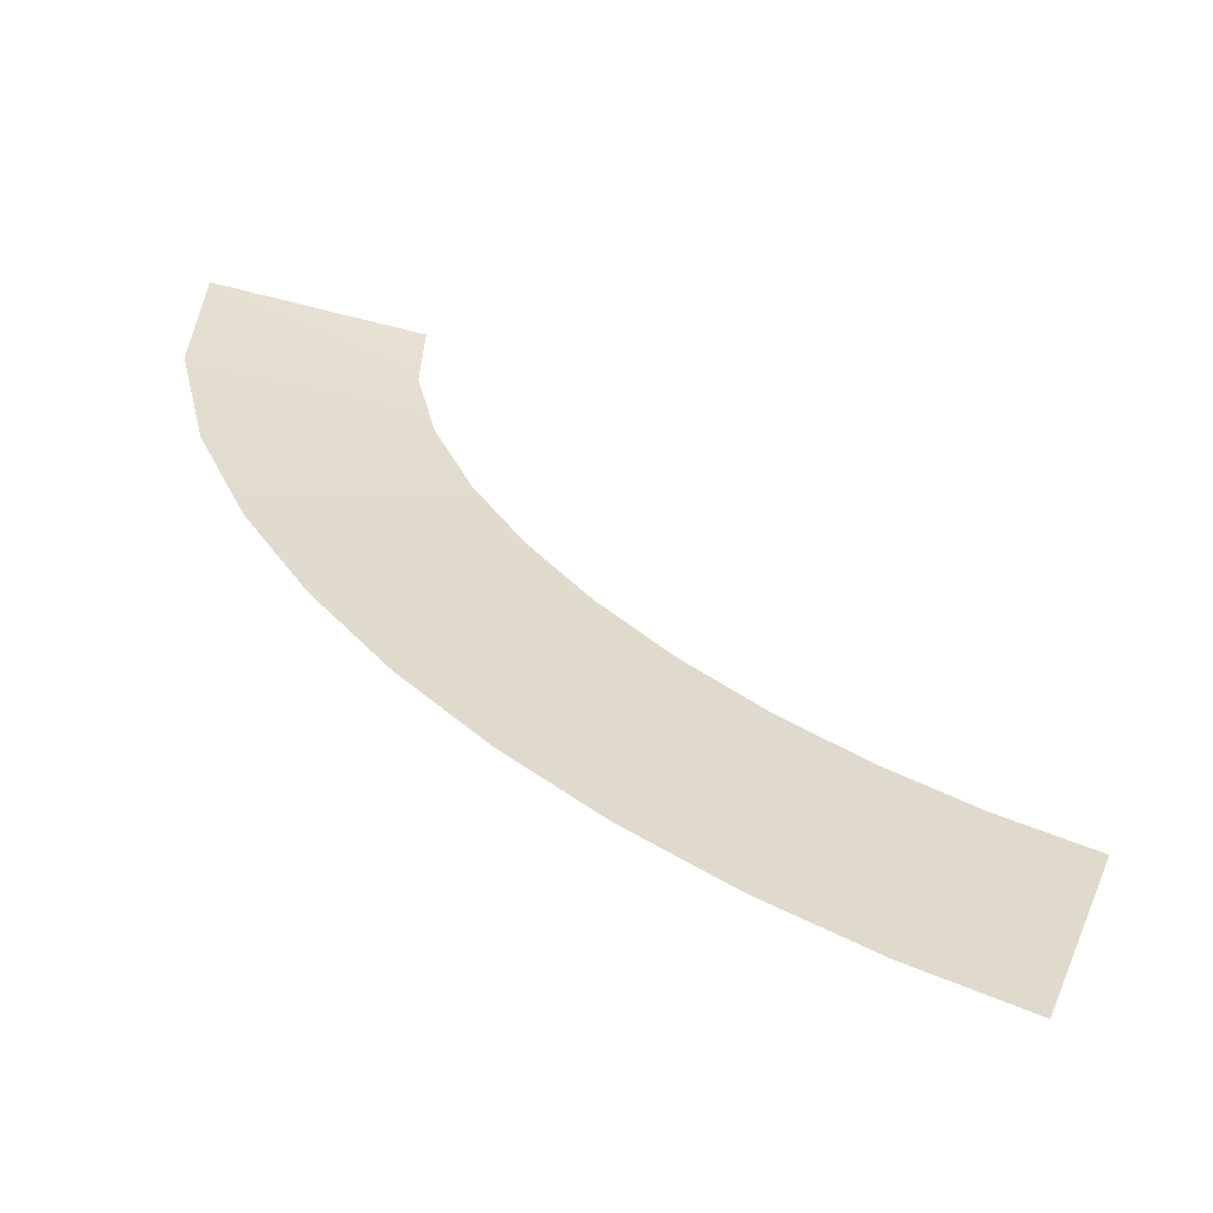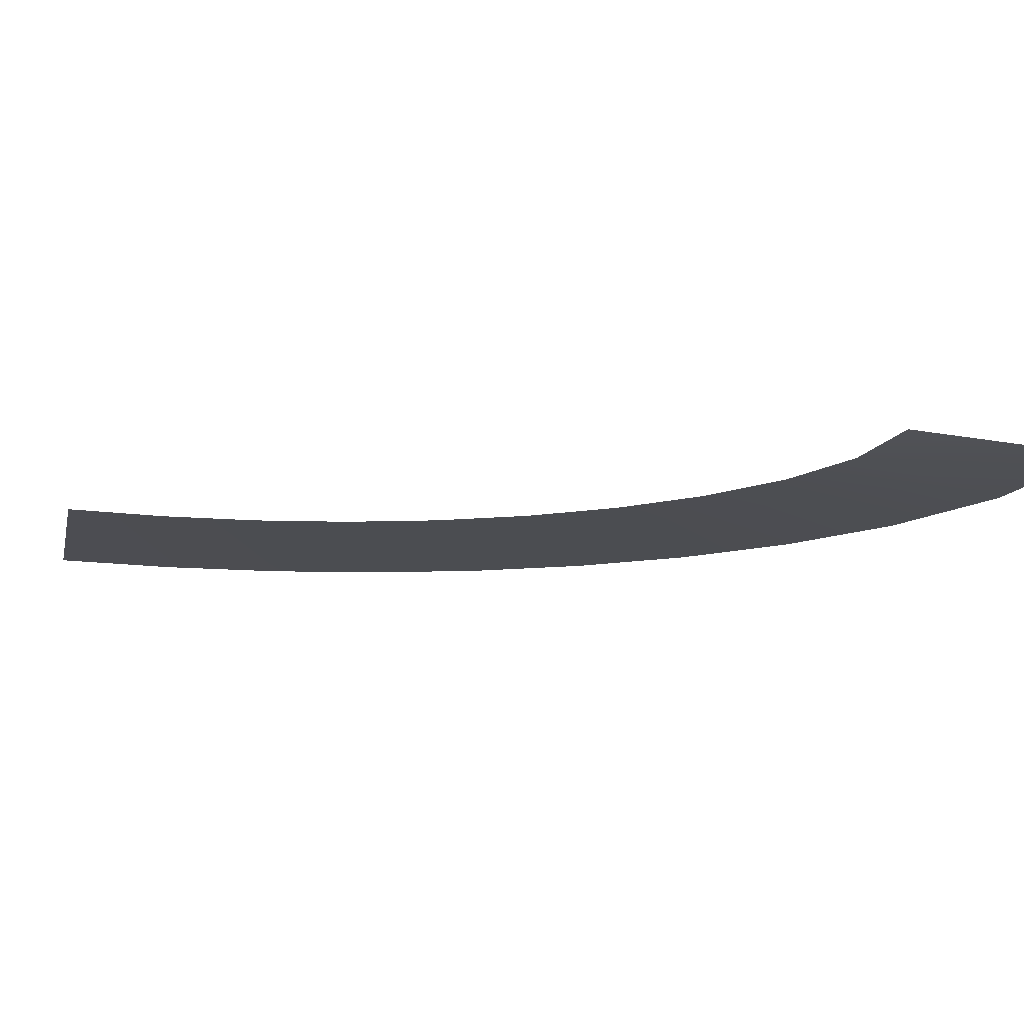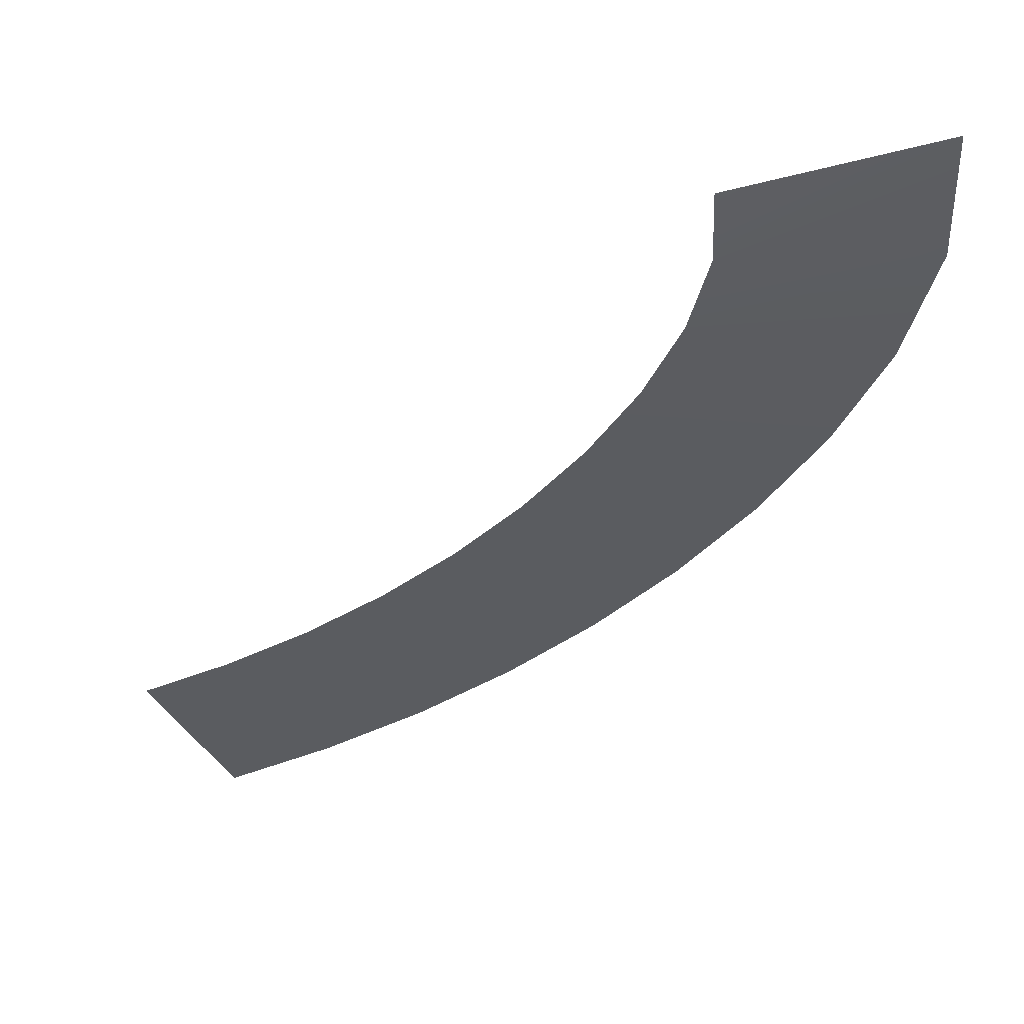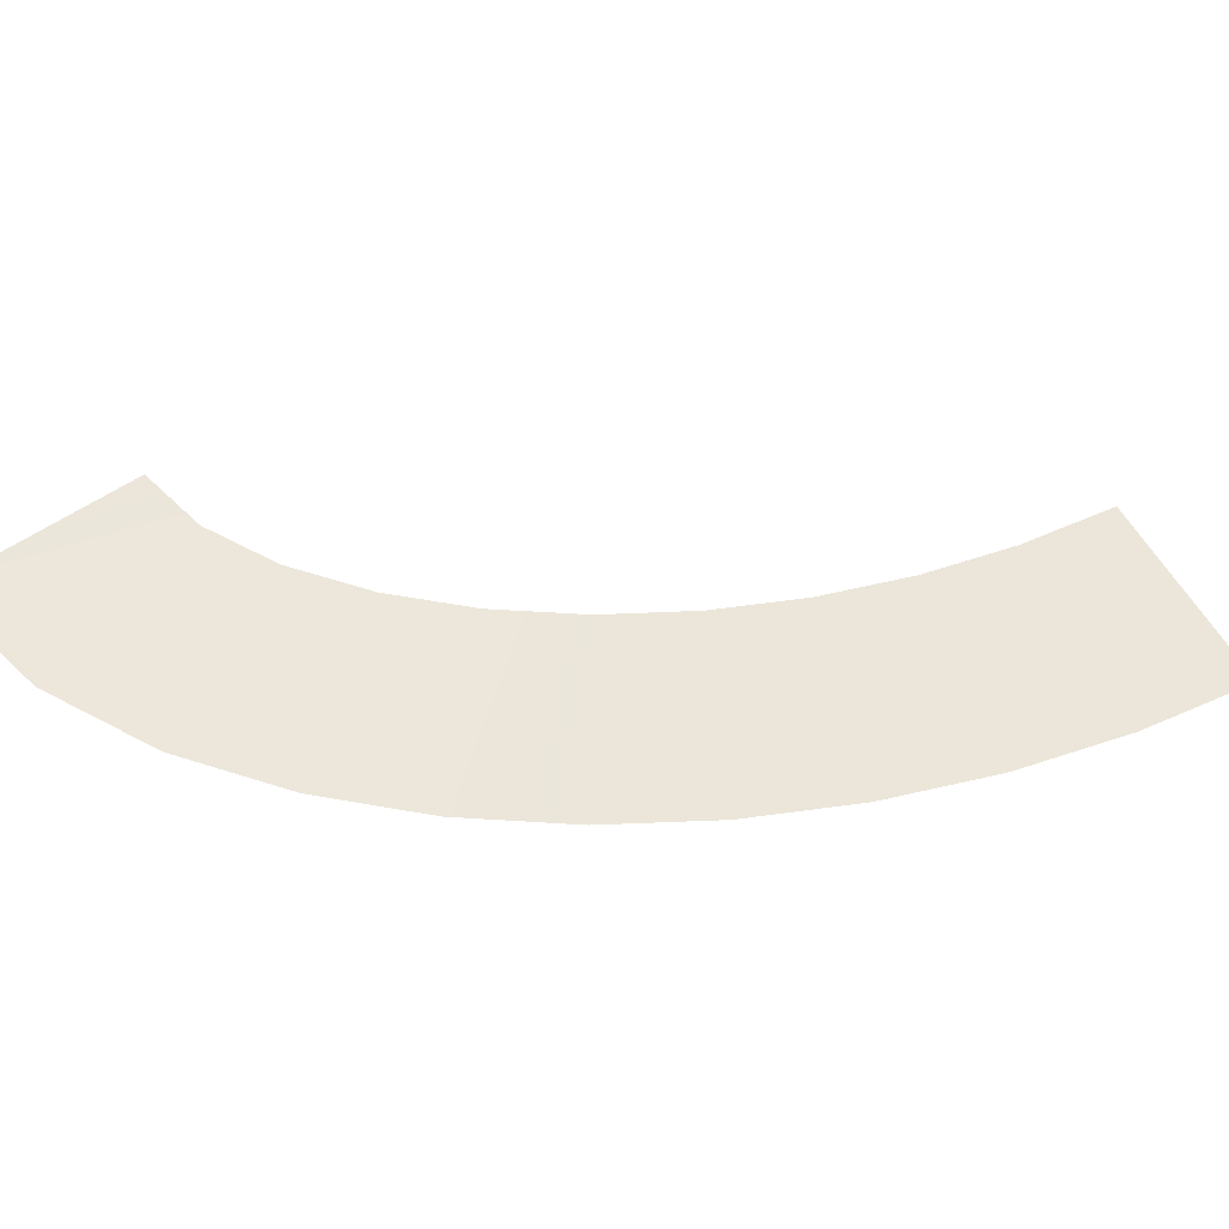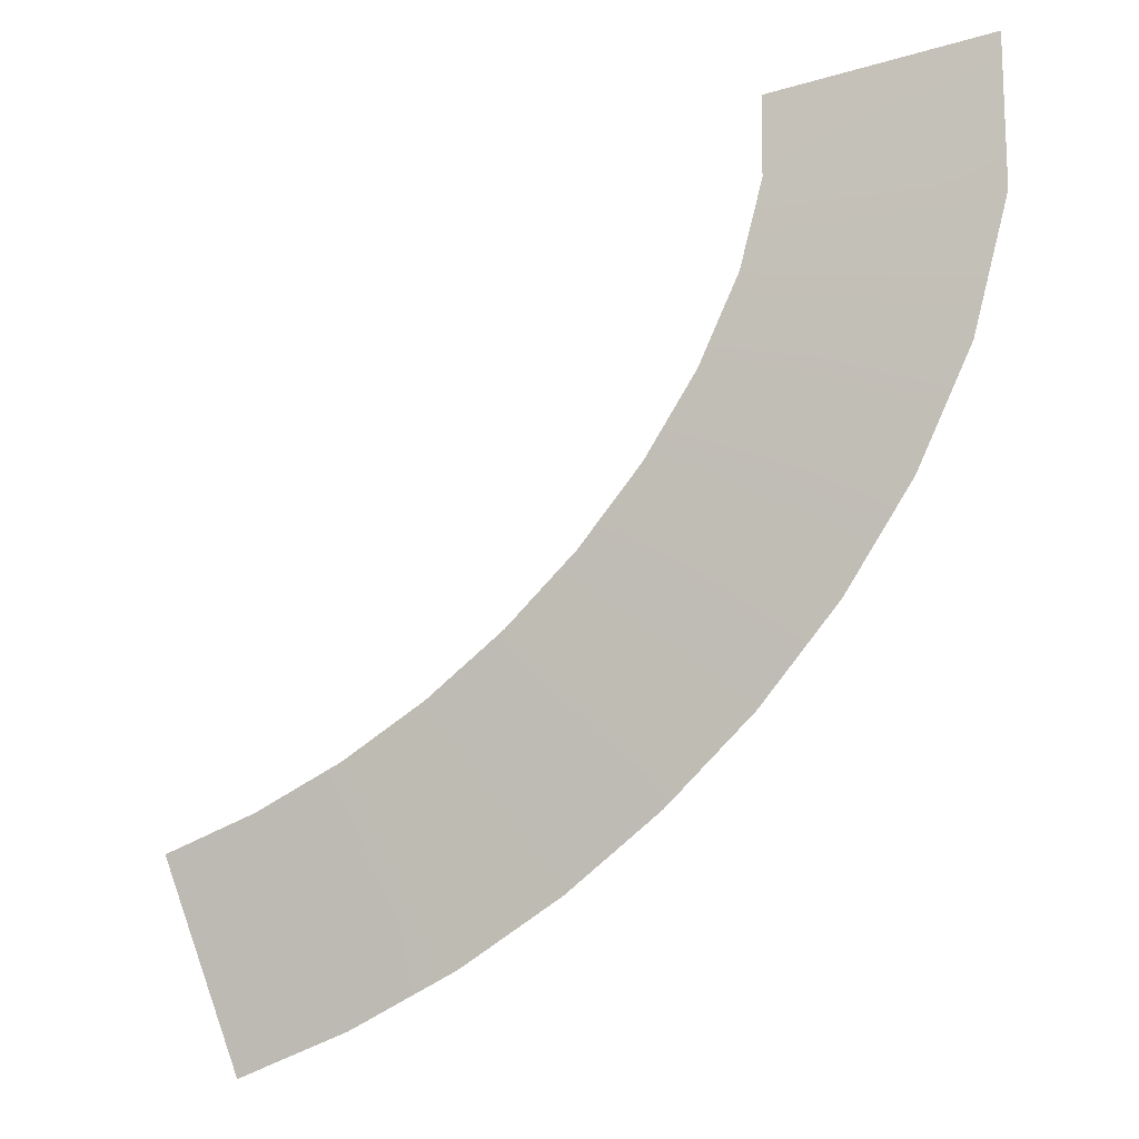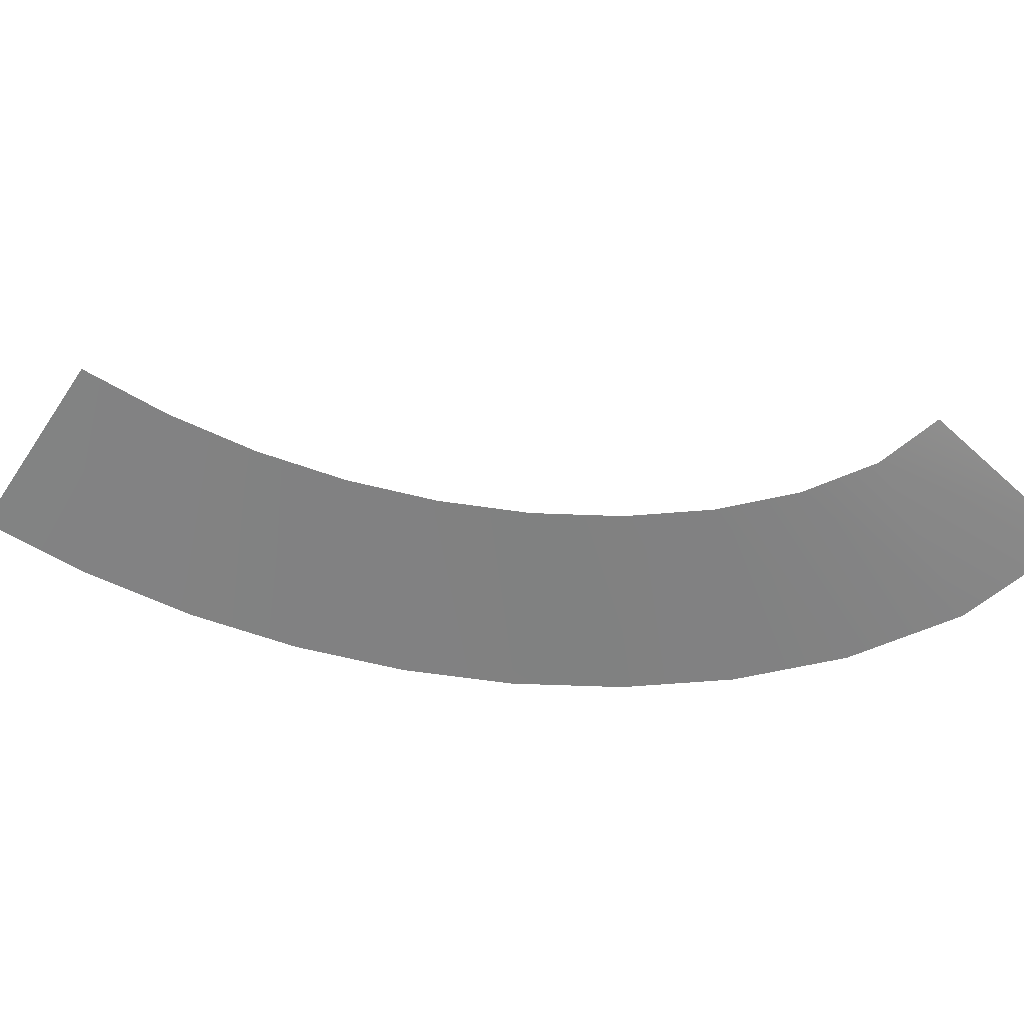
<metadata>
{"format":"obj","ext":"obj","renderer":"f3d","projection":"perspective","resolution":1024,"background":"white","views":[{"elev":-56.9,"azim":170.3,"up":"+Z"},{"elev":-16.0,"azim":-32.6,"up":"+Y"},{"elev":53.8,"azim":-7.8,"up":"+Z"},{"elev":54.0,"azim":132.4,"up":"+Y"},{"elev":-4.7,"azim":16.9,"up":"+Z"},{"elev":-60.3,"azim":-53.7,"up":"+Y"}]}
</metadata>
<code>
g Markers5
v -426.5 3.961 211
v -426.5 3.961 211
v -416.8 3.961 212.9
v -416.8 3.961 212.9
v -426.4 3.593 207.5
v -426.4 3.593 207.5
v -416.5 3.593 206.3
v -416.5 3.593 206.3
v -427.4 3.409 203.7
v -427.4 3.409 203.7
v -417.9 3.409 200.4
v -417.9 3.409 200.4
v -429.1 3.32 199.8
v -429.1 3.32 199.8
v -420.3 3.32 195.1
v -420.3 3.32 195.1
v -431.4 3.294 196
v -431.4 3.294 196
v -423.3 3.294 190.3
v -423.3 3.294 190.3
v -434.2 3.314 192.5
v -434.2 3.314 192.5
v -426.7 3.314 185.8
v -426.7 3.314 185.8
v -437.4 3.368 189.3
v -437.4 3.368 189.3
v -430.6 3.368 181.9
v -430.6 3.368 181.9
v -440.9 3.45 186.4
v -440.9 3.45 186.4
v -434.9 3.45 178.4
v -434.9 3.45 178.4
v -444.6 3.555 183.8
v -444.6 3.555 183.8
v -439.4 3.555 175.3
v -439.4 3.555 175.3
v -448.6 3.677 181.7
v -448.6 3.677 181.7
v -444.3 3.677 172.7
v -444.3 3.677 172.7
v -452.8 3.814 179.9
v -452.8 3.814 179.9
v -449.3 3.814 170.5
v -449.3 3.814 170.5
f 5 1 3
f 7 5 3
f 9 5 7
f 11 9 7
f 13 9 11
f 15 13 11
f 17 13 15
f 19 17 15
f 21 17 19
f 23 21 19
f 25 21 23
f 27 25 23
f 29 25 27
f 31 29 27
f 33 29 31
f 35 33 31
f 37 33 35
f 39 37 35
f 41 37 39
f 43 41 39

</code>
